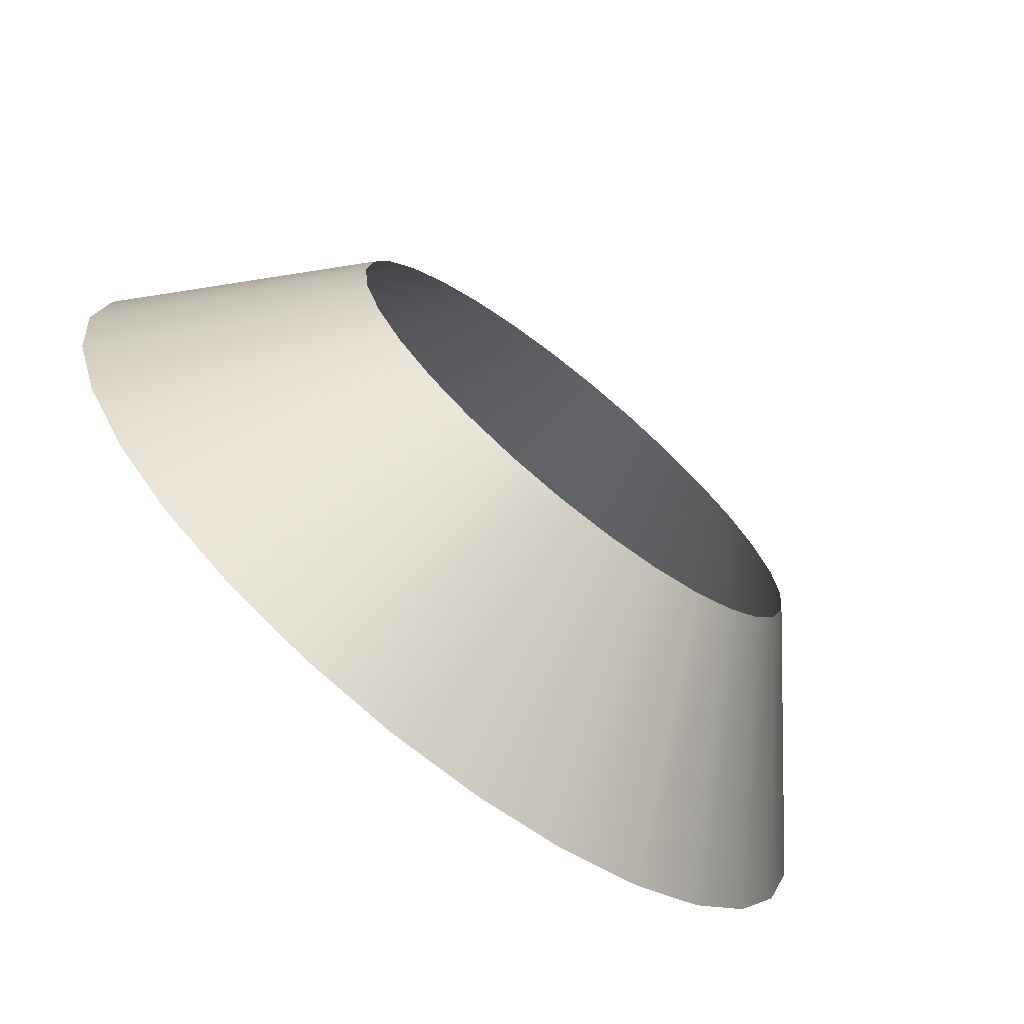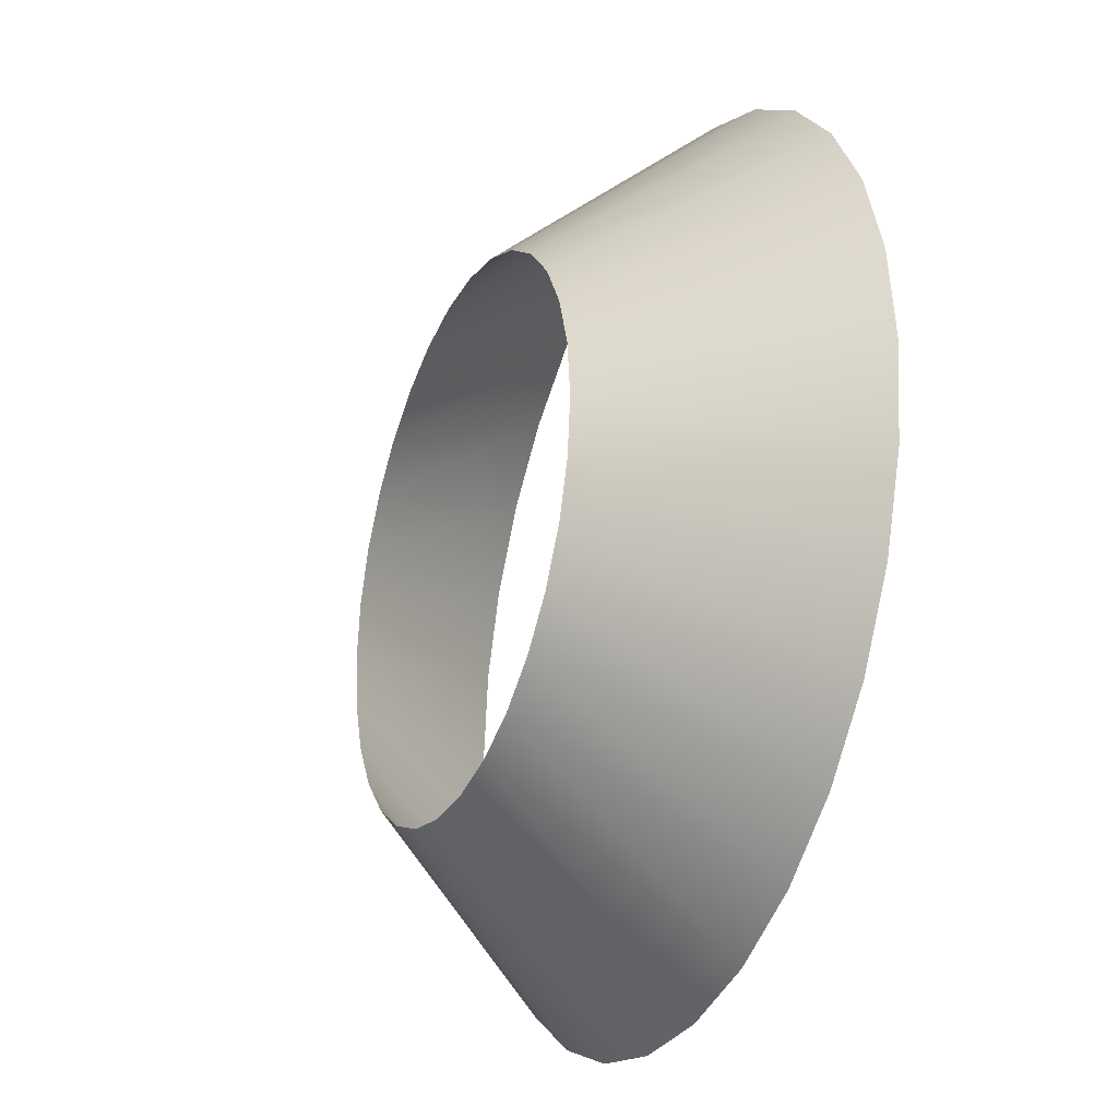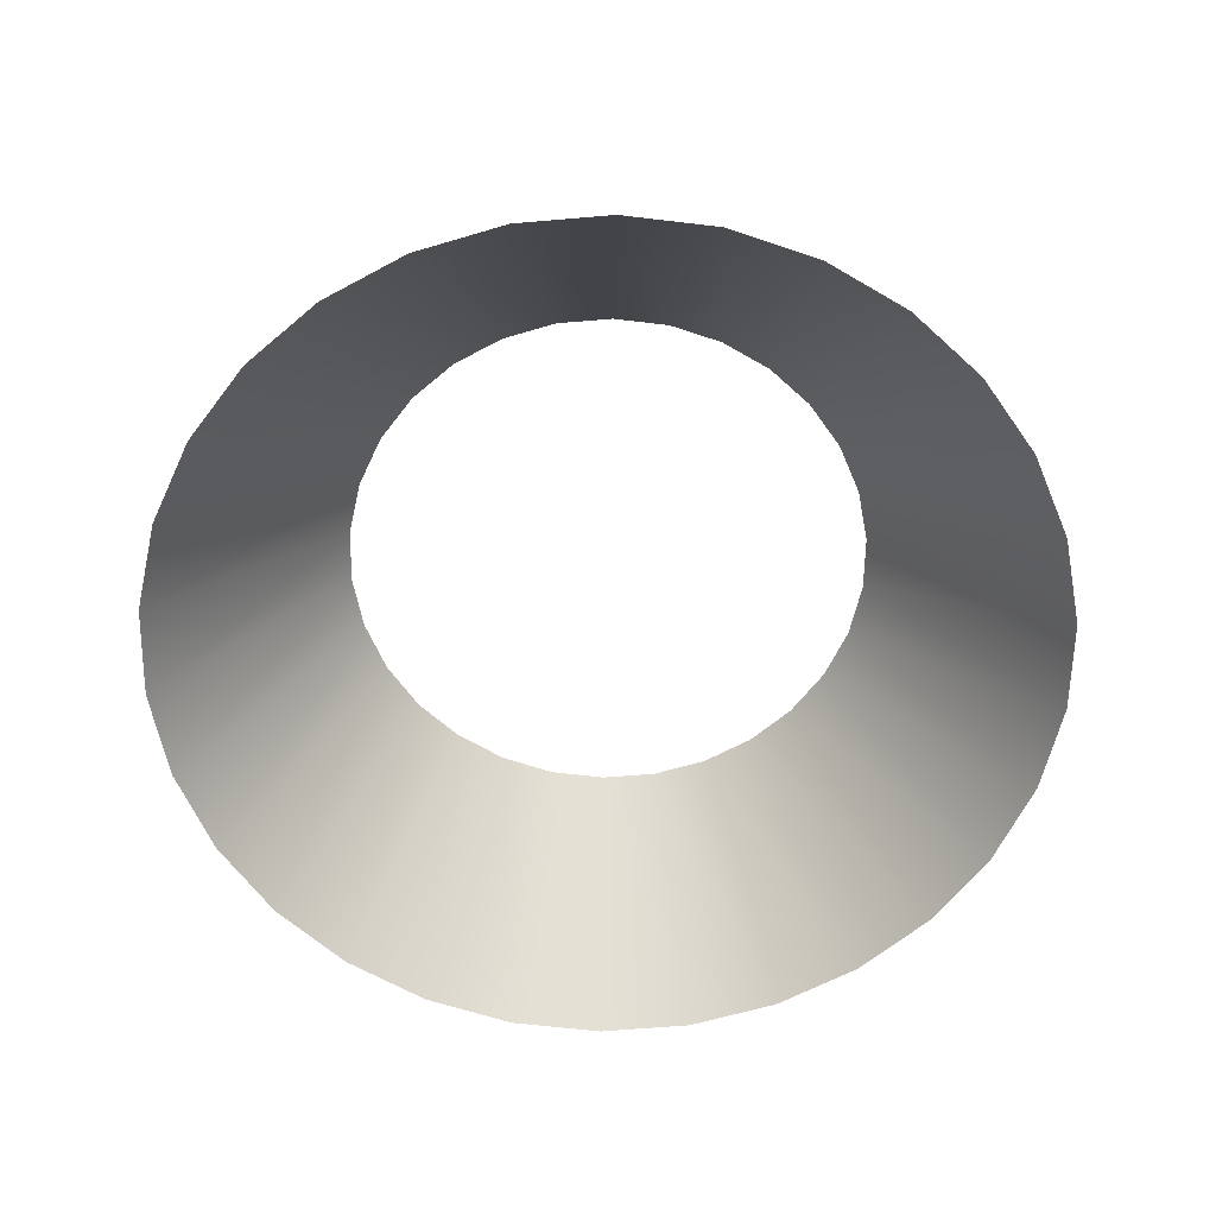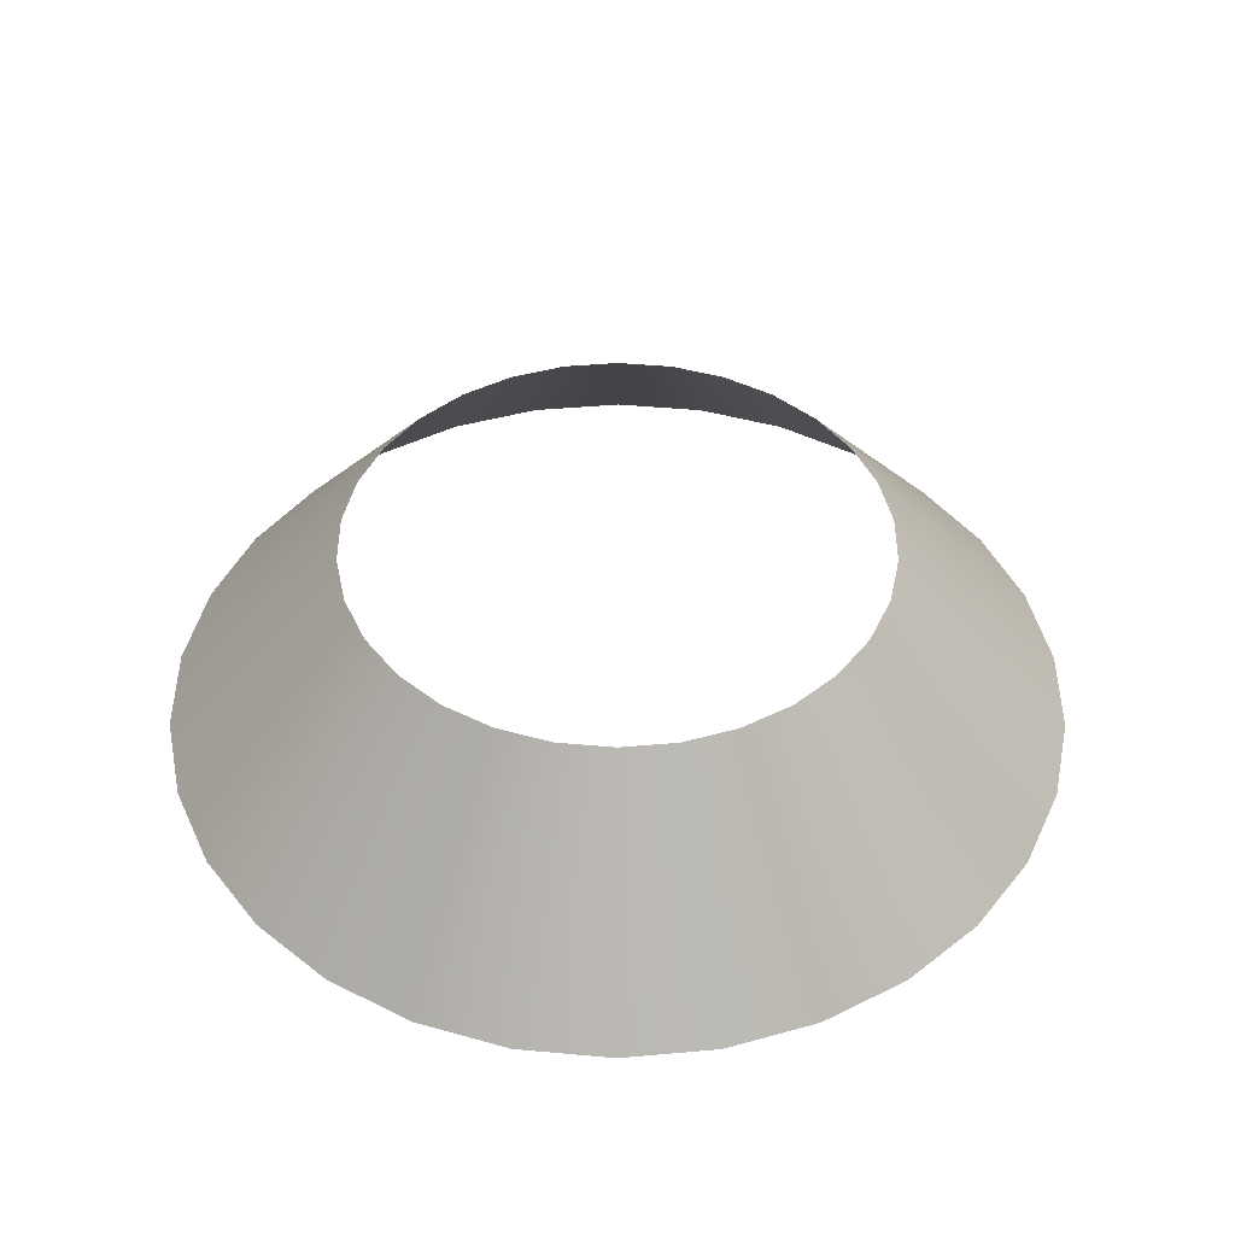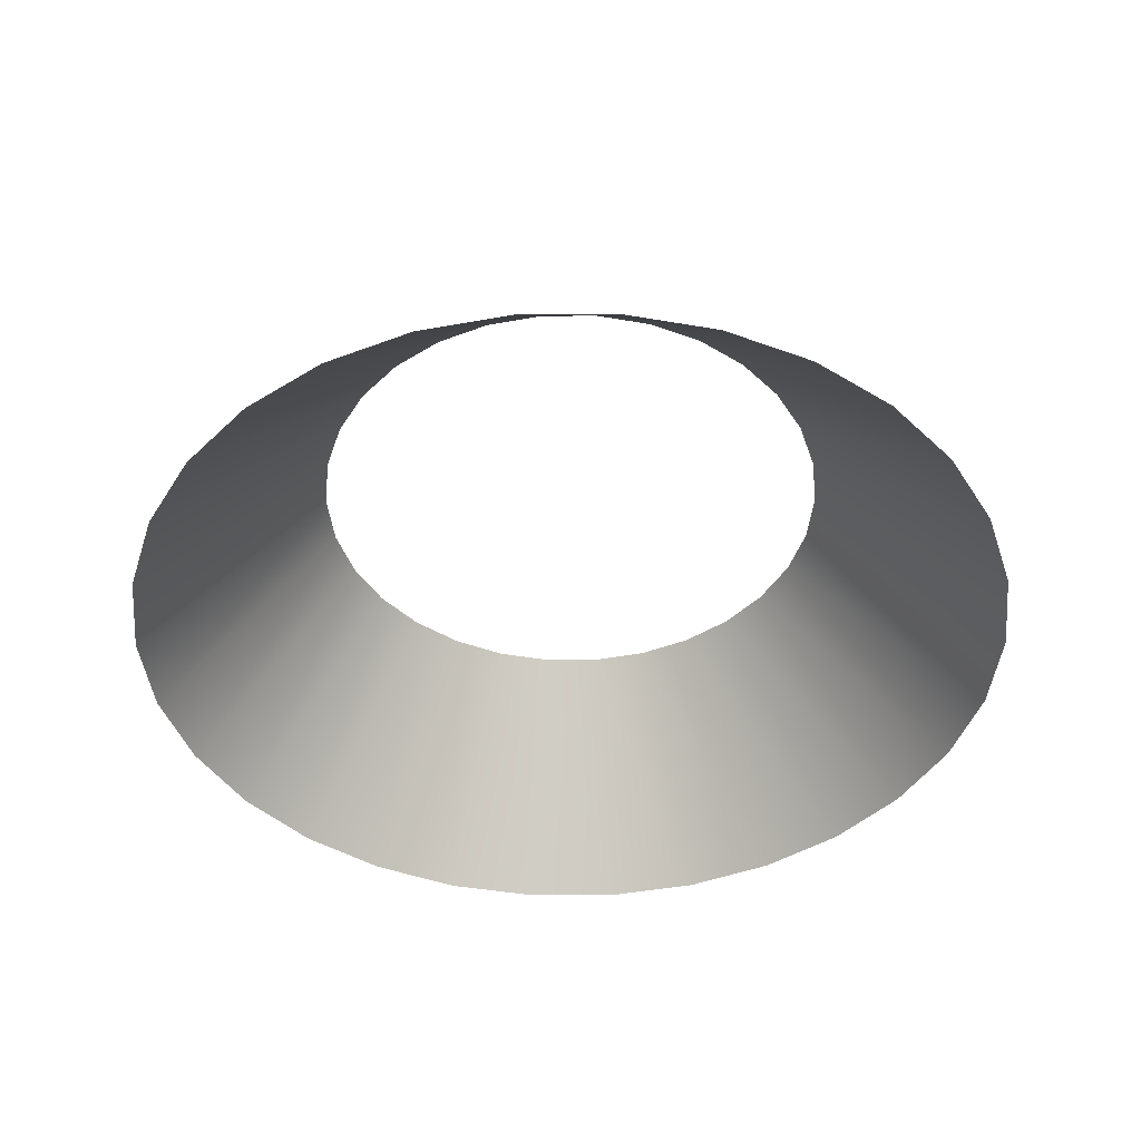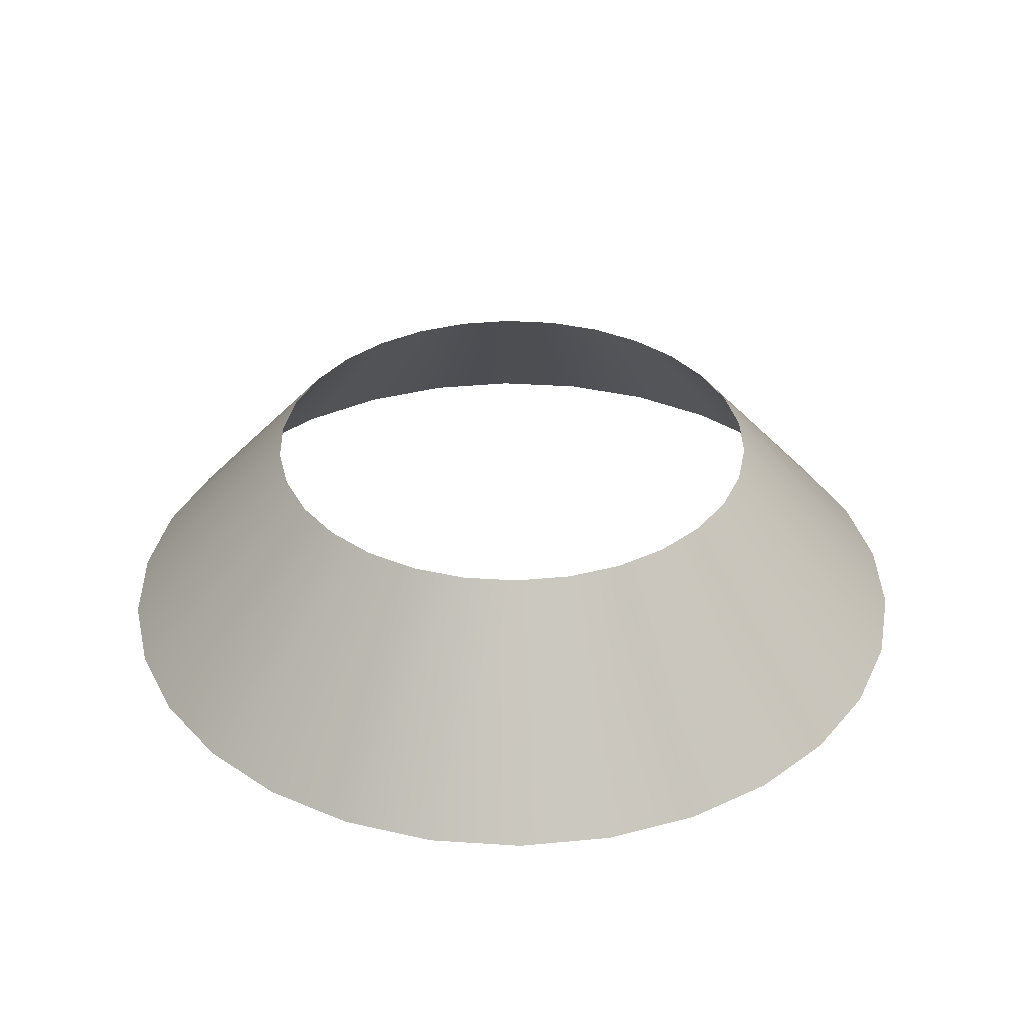
<metadata>
{"format":"obj","ext":"obj","renderer":"f3d","projection":"perspective","resolution":1024,"background":"white","views":[{"elev":-72.2,"azim":-38.9,"up":"+Y"},{"elev":-28.2,"azim":66.9,"up":"+Y"},{"elev":-61.2,"azim":5.0,"up":"+Z"},{"elev":44.7,"azim":6.1,"up":"+Z"},{"elev":-43.0,"azim":120.3,"up":"+Z"},{"elev":35.8,"azim":-103.1,"up":"+Z"}]}
</metadata>
<code>
g Kallen_Wave
v 0.5668 -0.1205 0.1828
v 0.9531 -0.2026 -0.2678
v 0.8902 -0.3963 -0.2678
v 0.5293 -0.2357 0.1828
v 0.7883 -0.5727 -0.2678
v 0.4688 -0.3406 0.1828
v 0.652 -0.7241 -0.2678
v 0.3877 -0.4306 0.1828
v 0.4872 -0.8439 -0.2678
v 0.2897 -0.5018 0.1828
v 0.3011 -0.9267 -0.2678
v 0.1791 -0.5511 0.1828
v 0.1019 -0.9691 -0.2678
v 0.06057 -0.5763 0.1828
v -0.1019 -0.9691 -0.2678
v -0.06057 -0.5763 0.1828
v -0.3011 -0.9267 -0.2678
v -0.1791 -0.5511 0.1828
v -0.4872 -0.8439 -0.2678
v -0.2897 -0.5018 0.1828
v -0.652 -0.7241 -0.2678
v -0.3877 -0.4306 0.1828
v -0.7883 -0.5727 -0.2678
v -0.4688 -0.3406 0.1828
v -0.8902 -0.3963 -0.2678
v -0.5293 -0.2357 0.1828
v -0.9531 -0.2026 -0.2678
v -0.5668 -0.1205 0.1828
v -0.9744 -3.052e-08 -0.2678
v -0.5794 -9.787e-08 0.1828
v -0.9531 0.2026 -0.2678
v -0.5668 0.1205 0.1828
v -0.8902 0.3963 -0.2678
v -0.5293 0.2357 0.1828
v -0.7883 0.5727 -0.2678
v -0.4688 0.3406 0.1828
v -0.652 0.7241 -0.2678
v -0.3877 0.4306 0.1828
v -0.4872 0.8439 -0.2678
v -0.2897 0.5018 0.1828
v -0.3011 0.9267 -0.2678
v -0.1791 0.5511 0.1828
v -0.1019 0.9691 -0.2678
v -0.06057 0.5763 0.1828
v 0.1019 0.9691 -0.2678
v 0.06057 0.5763 0.1828
v 0.3011 0.9267 -0.2678
v 0.1791 0.5511 0.1828
v 0.4872 0.8439 -0.2678
v 0.2897 0.5018 0.1828
v 0.652 0.7241 -0.2678
v 0.3877 0.4306 0.1828
v 0.7883 0.5727 -0.2678
v 0.4688 0.3406 0.1828
v 0.8902 0.3963 -0.2678
v 0.5293 0.2357 0.1828
v 0.9531 0.2026 -0.2678
v 0.5668 0.1205 0.1828
v 0.9744 5.65e-08 -0.2678
v 0.5794 -4.602e-08 0.1828
v 0.9531 -0.2026 -0.2678
v 0.5668 -0.1205 0.1828
g Kallen_Wave_0
f 3 2 1
f 4 3 1
f 5 3 4
f 6 5 4
f 7 5 6
f 8 7 6
f 9 7 8
f 10 9 8
f 11 9 10
f 12 11 10
f 13 11 12
f 14 13 12
f 15 13 14
f 16 15 14
f 17 15 16
f 18 17 16
f 19 17 18
f 20 19 18
f 21 19 20
f 22 21 20
f 23 21 22
f 24 23 22
f 25 23 24
f 26 25 24
f 27 25 26
f 28 27 26
f 29 27 28
f 30 29 28
f 31 29 30
f 32 31 30
f 33 31 32
f 34 33 32
f 35 33 34
f 36 35 34
f 37 35 36
f 38 37 36
f 39 37 38
f 40 39 38
f 41 39 40
f 42 41 40
f 43 41 42
f 44 43 42
f 45 43 44
f 46 45 44
f 47 45 46
f 48 47 46
f 49 47 48
f 50 49 48
f 51 49 50
f 52 51 50
f 53 51 52
f 54 53 52
f 55 53 54
f 56 55 54
f 57 55 56
f 58 57 56
f 59 57 58
f 60 59 58
f 61 59 60
f 62 61 60

</code>
